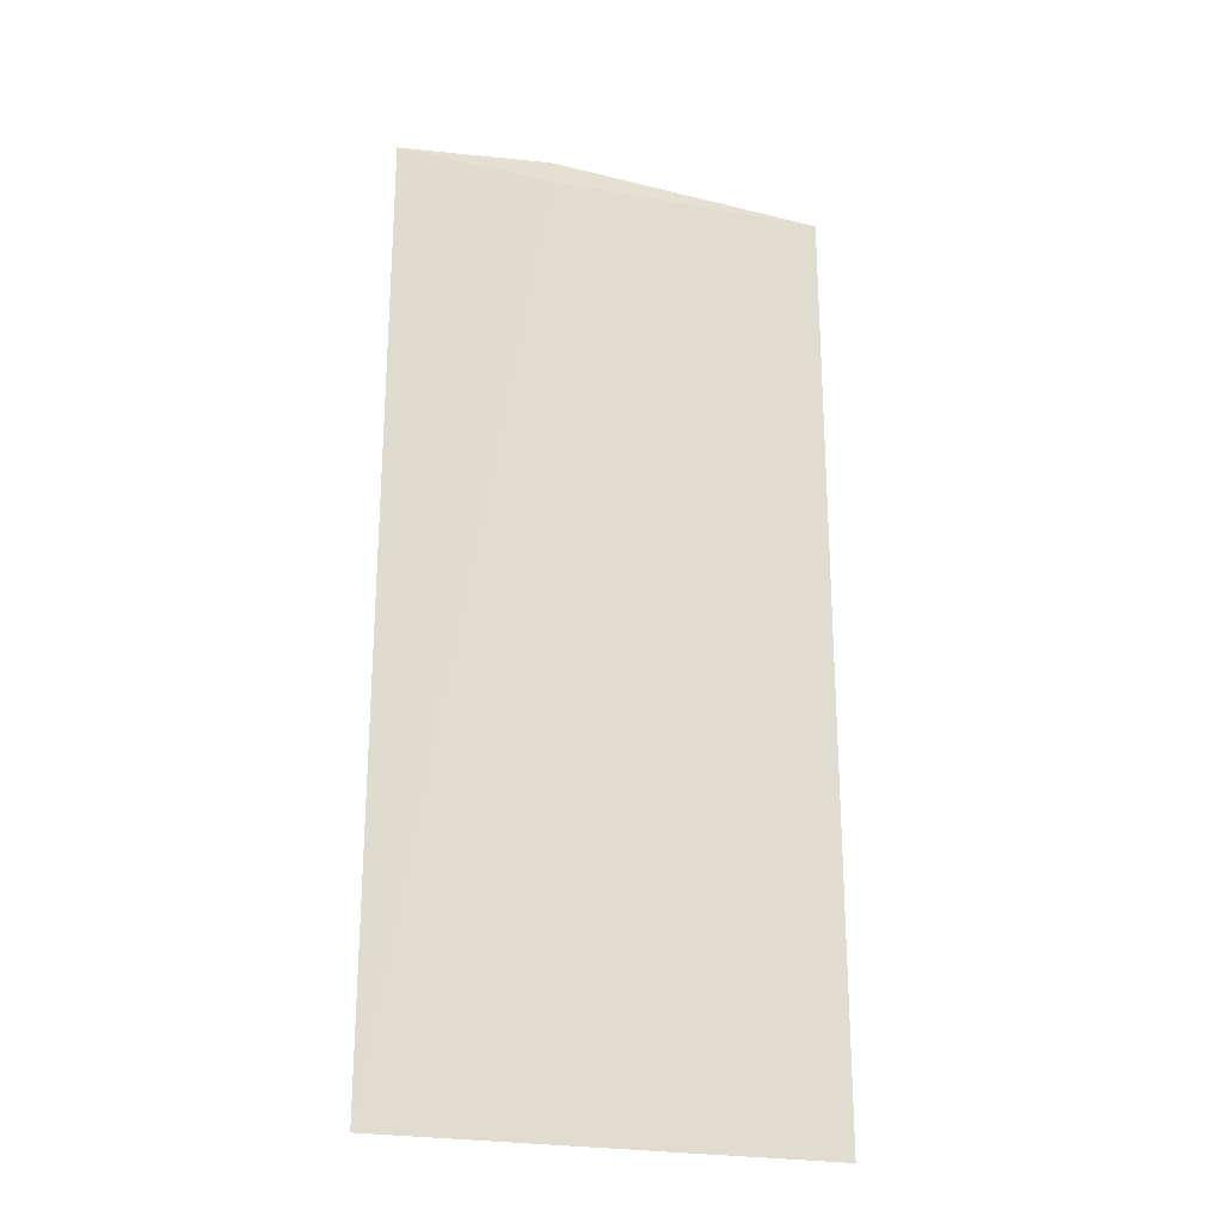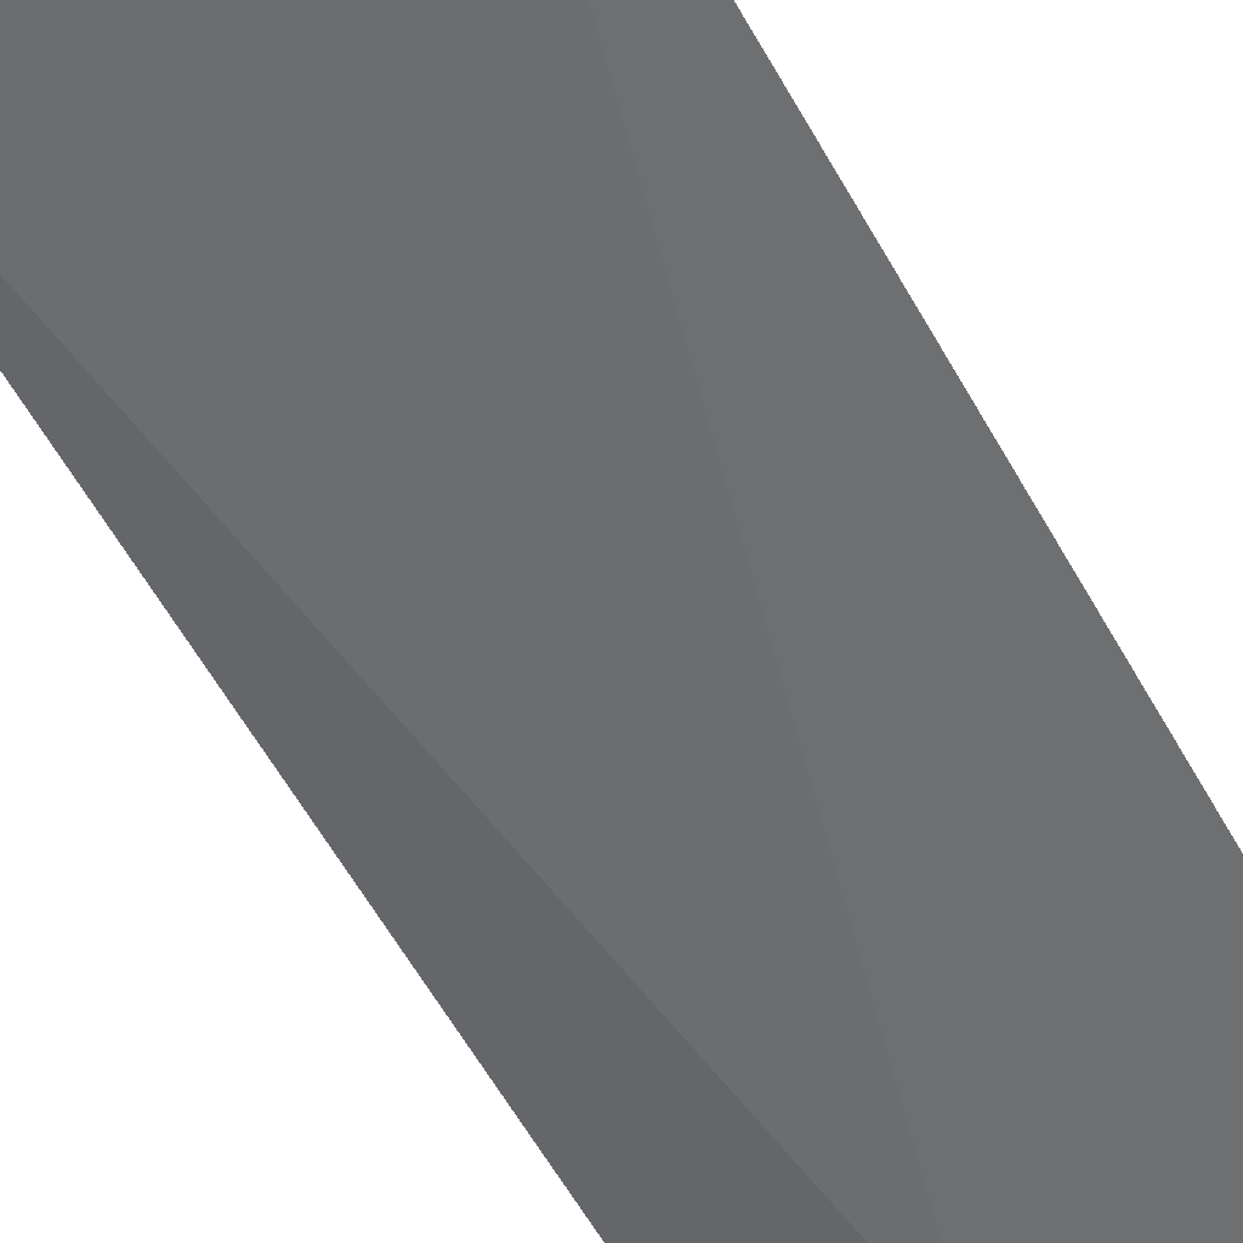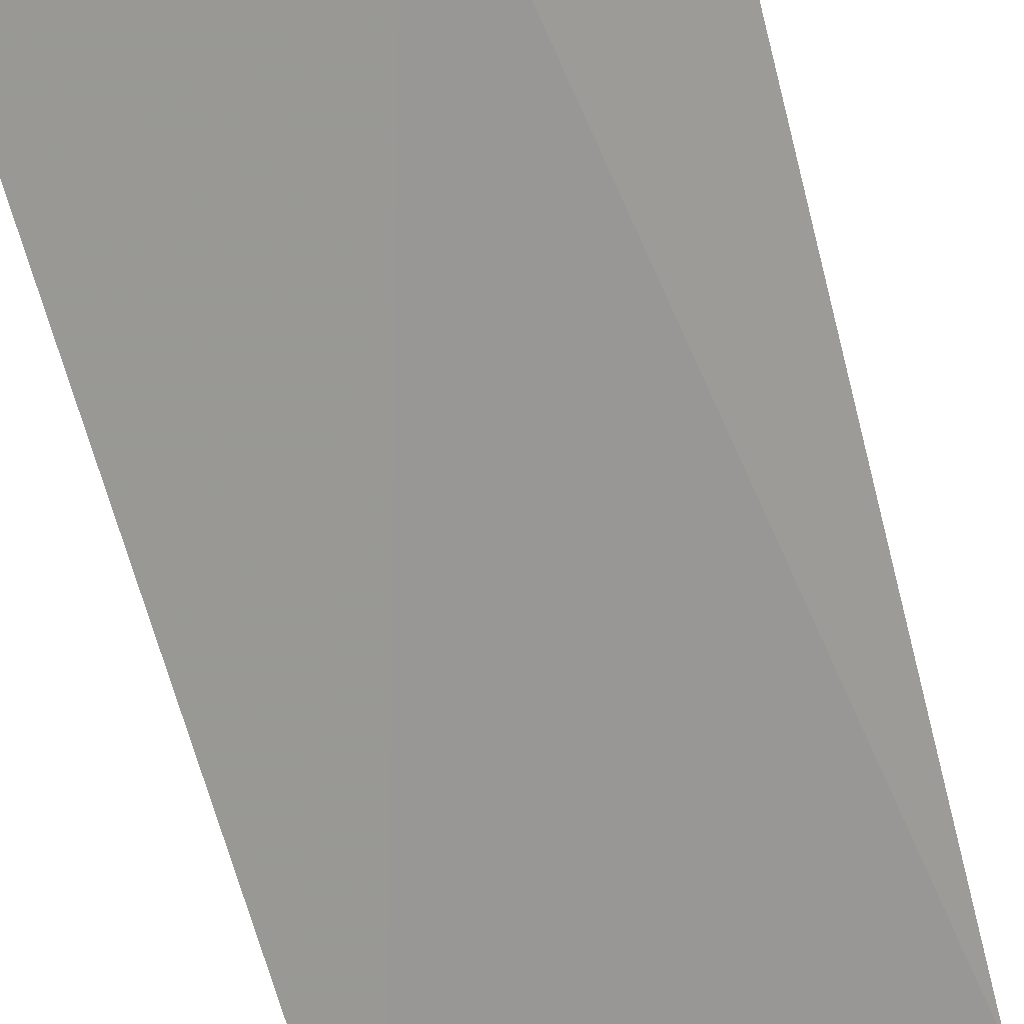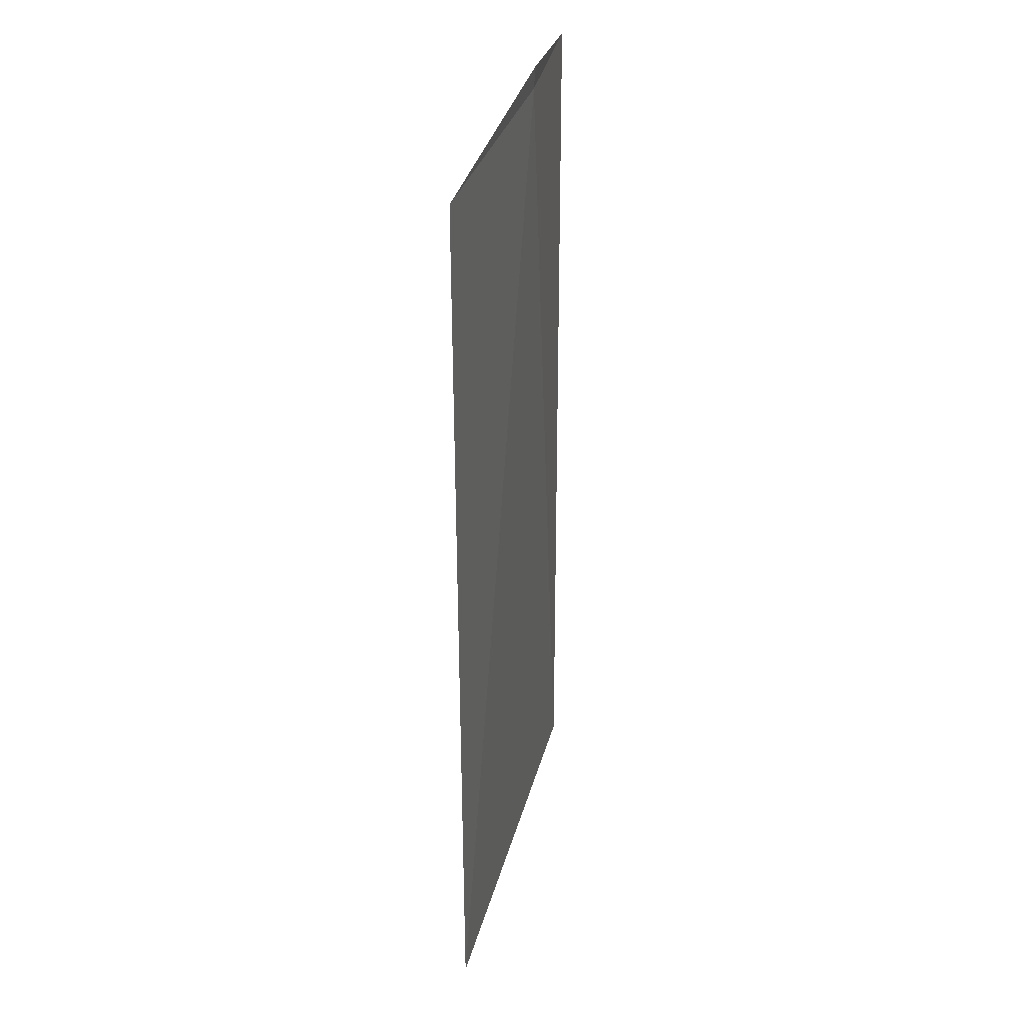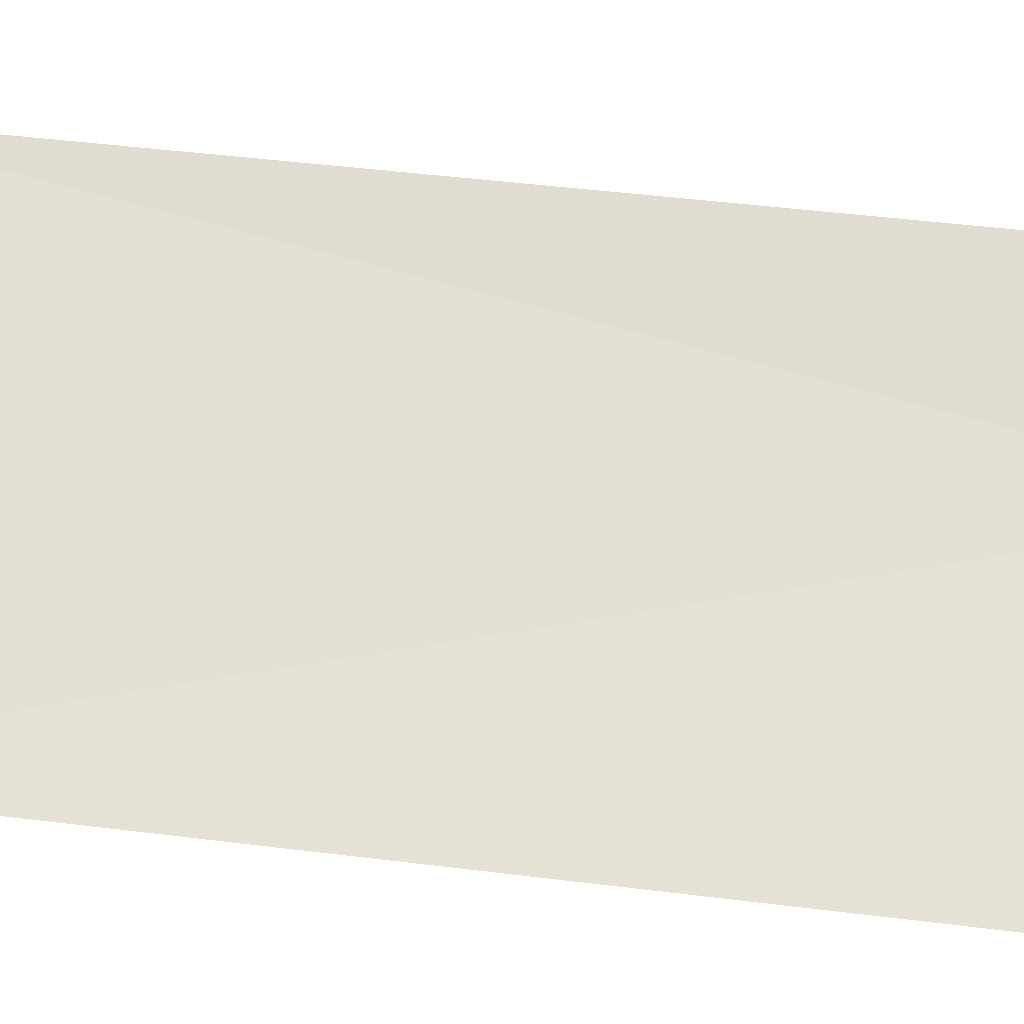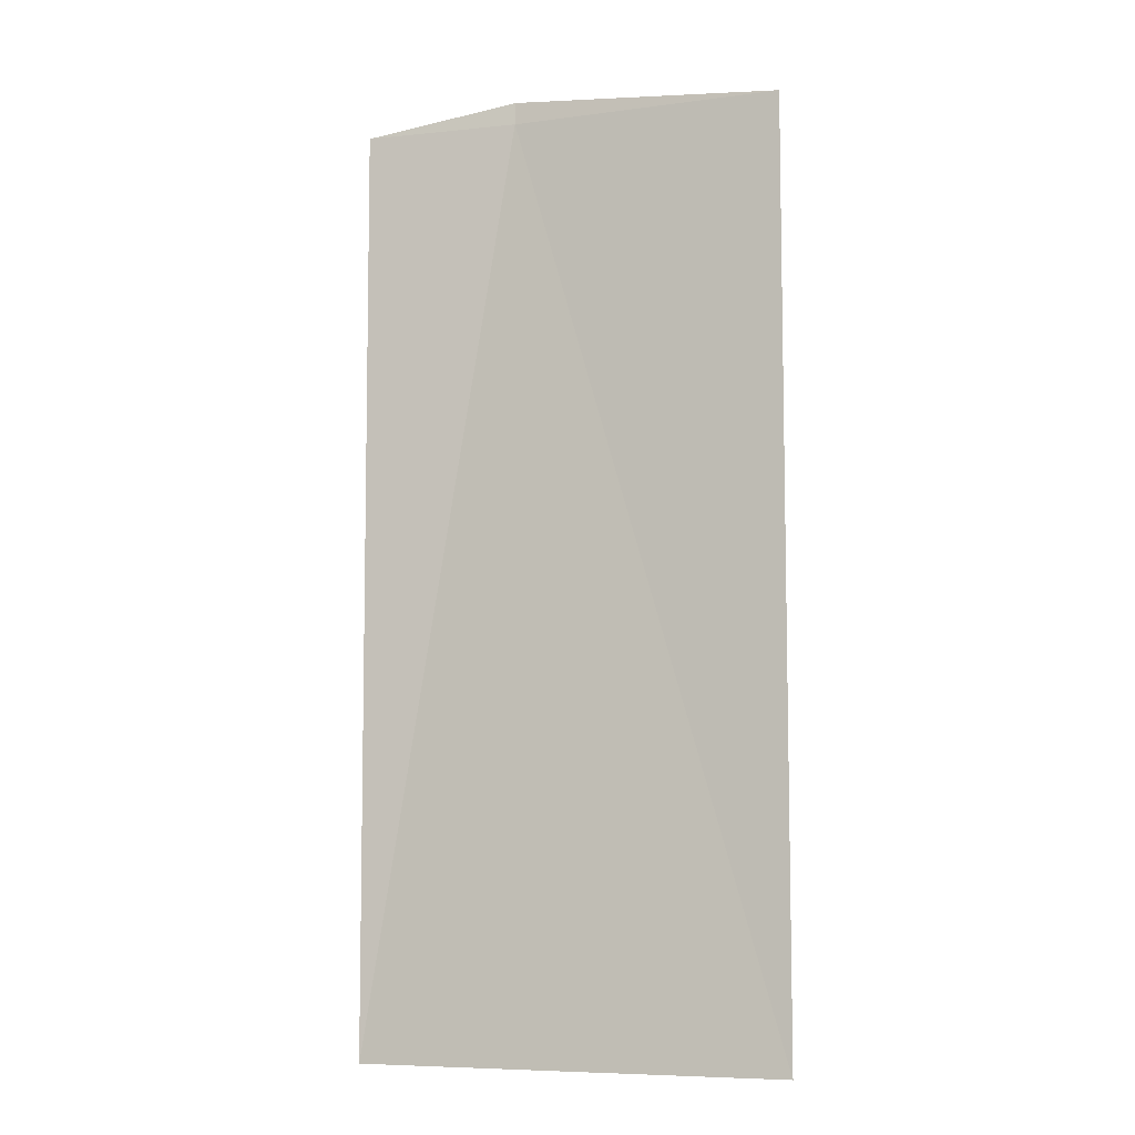
<metadata>
{"format":"obj","ext":"obj","renderer":"f3d","projection":"perspective","resolution":1024,"background":"white","views":[{"elev":-24.0,"azim":-178.9,"up":"+Z"},{"elev":-66.6,"azim":-149.4,"up":"+Y"},{"elev":-64.4,"azim":14.4,"up":"+Y"},{"elev":33.9,"azim":-56.8,"up":"+Z"},{"elev":46.4,"azim":-81.8,"up":"+Y"},{"elev":-7.5,"azim":-141.7,"up":"+Z"}]}
</metadata>
<code>
v 6.014 -2.169 4.223
v 4.827 -2.545 4.223
v 4.828 -2.549 0
v 6.678 -1.915 0
v 6.673 -1.903 4.223
v 6.017 -2.177 4.327
f 1 4 3
f 1 3 2
f 1 5 4
f 1 6 5
f 1 2 6

</code>
